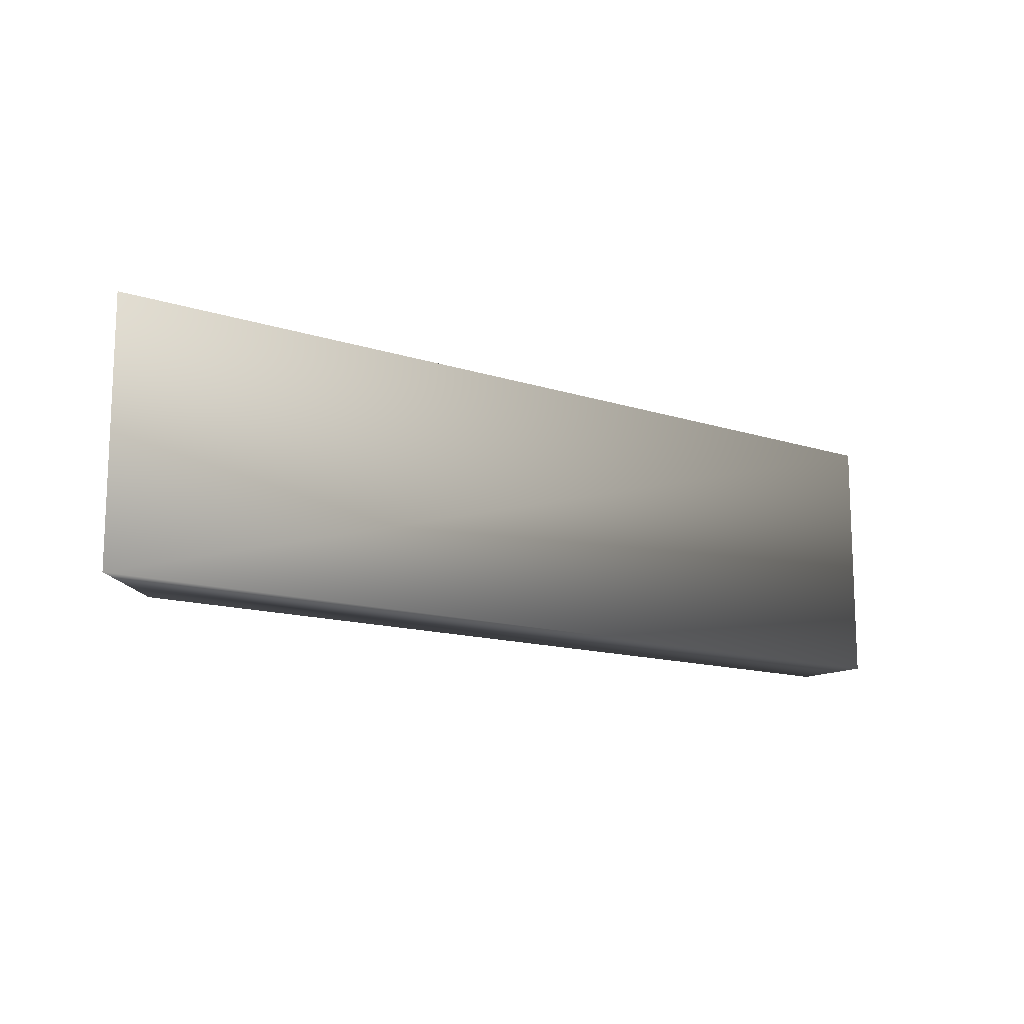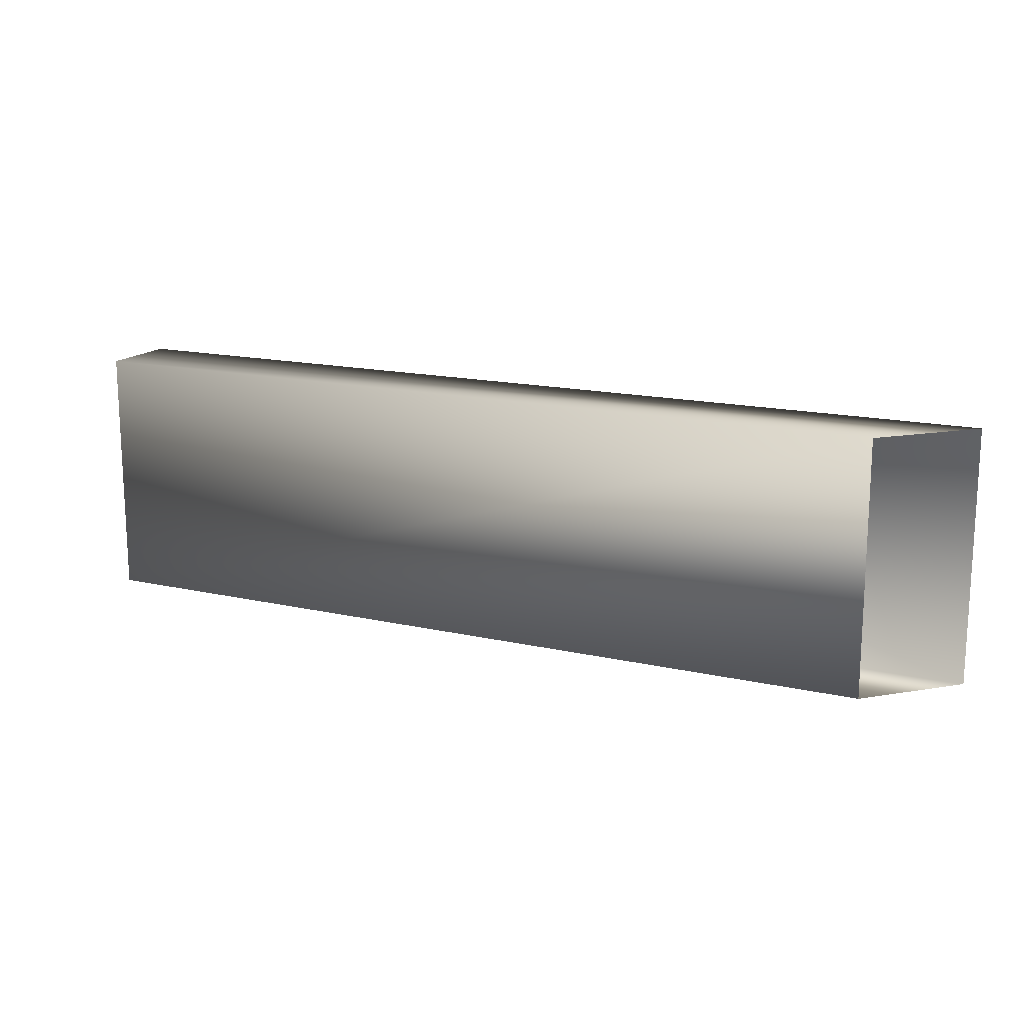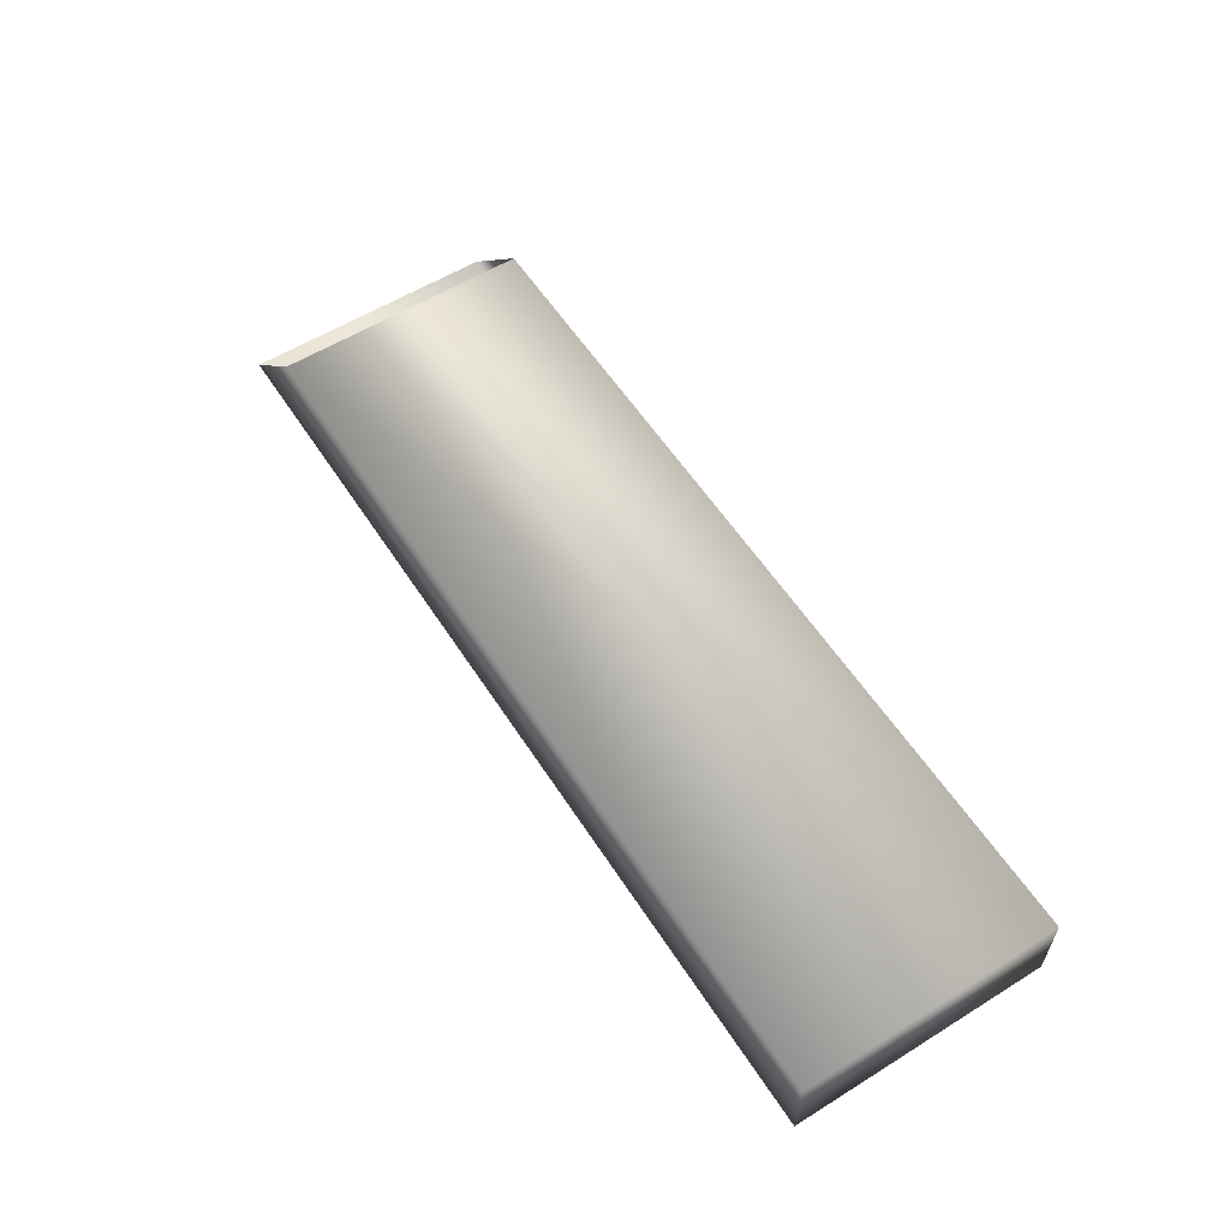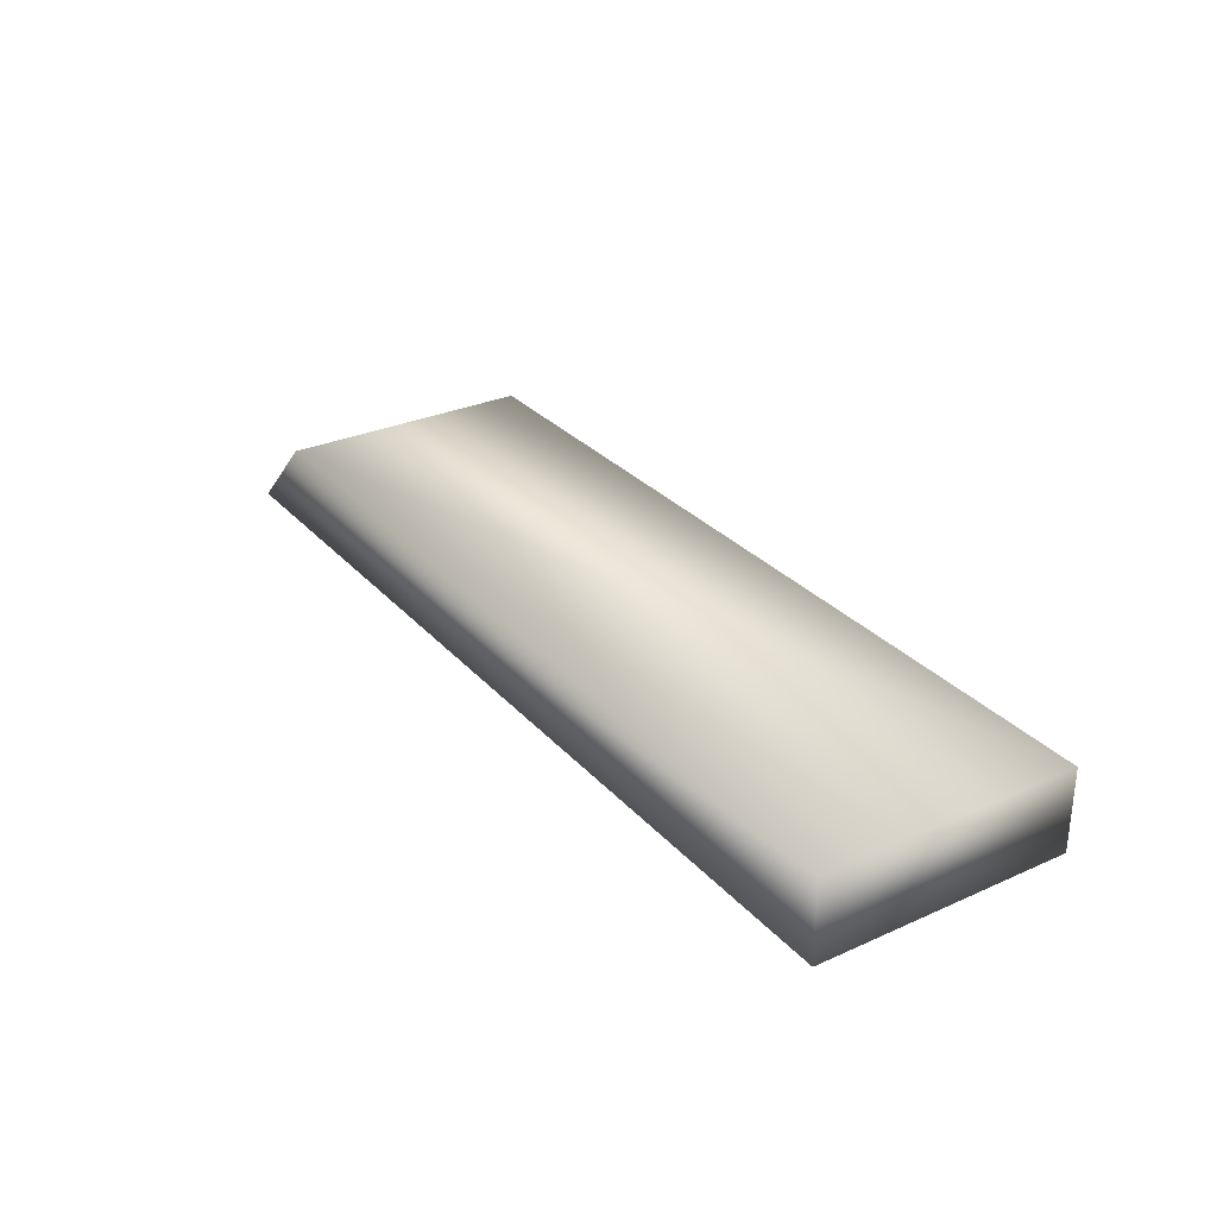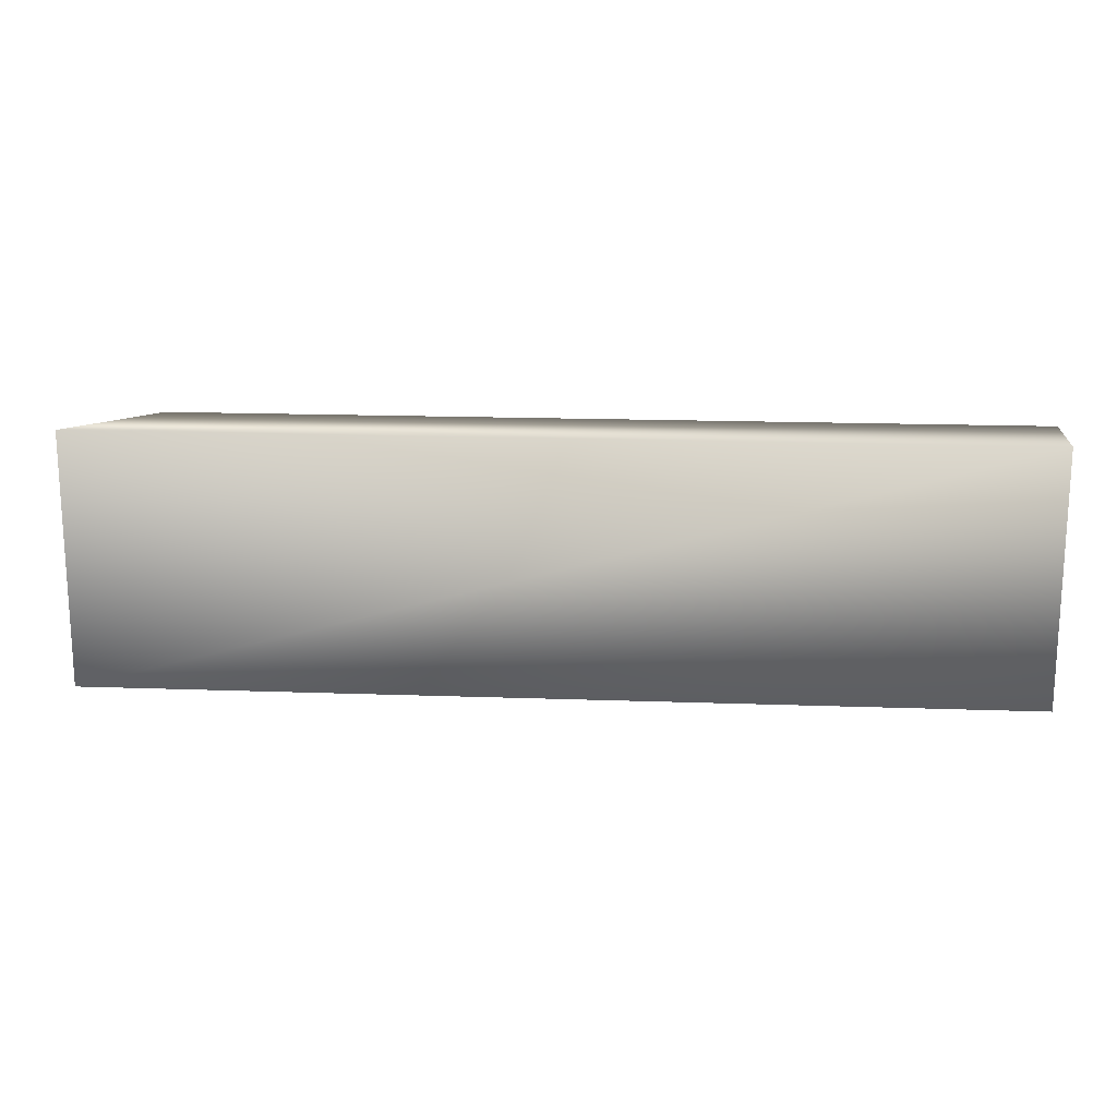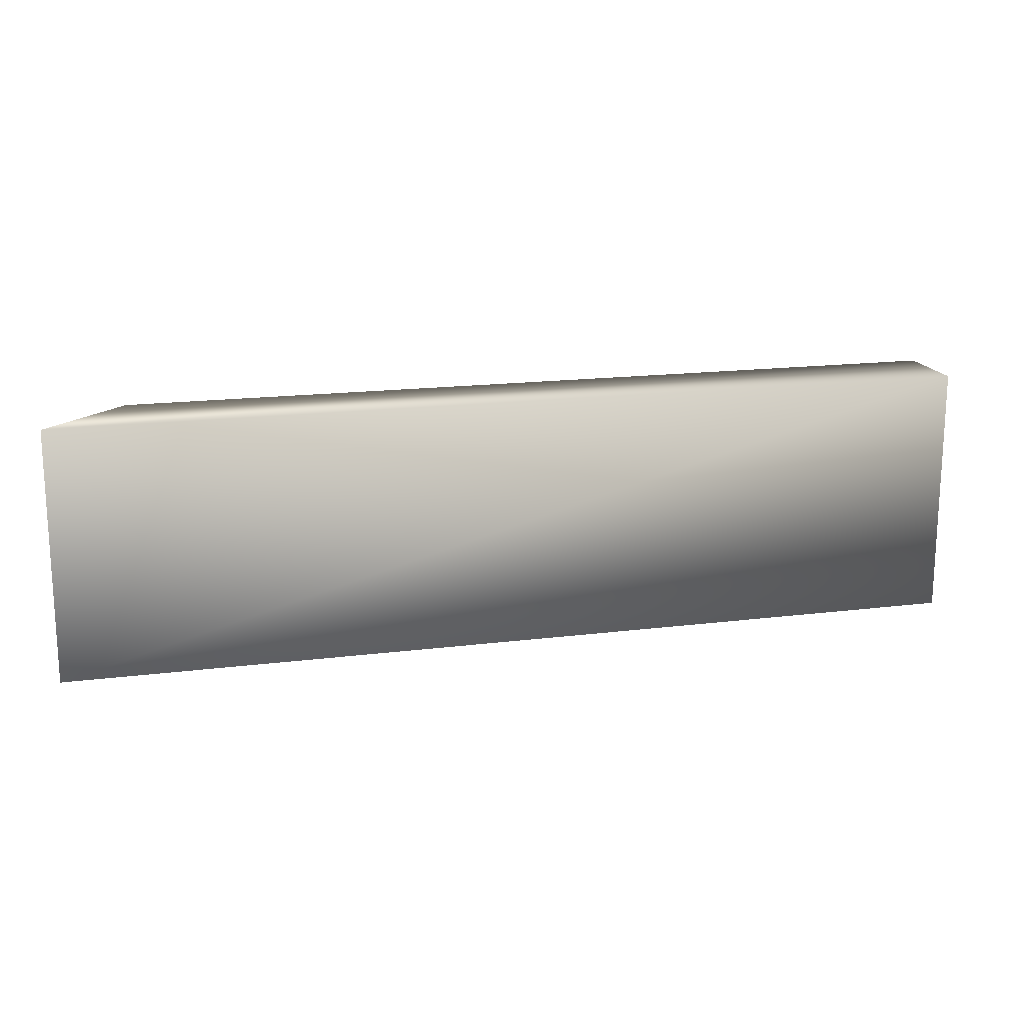
<metadata>
{"format":"obj","ext":"obj","renderer":"f3d","projection":"perspective","resolution":1024,"background":"white","views":[{"elev":-13.5,"azim":143.5,"up":"+Y"},{"elev":15.8,"azim":25.5,"up":"+Y"},{"elev":57.9,"azim":-122.7,"up":"+Z"},{"elev":29.6,"azim":-123.3,"up":"+Z"},{"elev":17.0,"azim":-175.9,"up":"+Y"},{"elev":16.9,"azim":165.7,"up":"+Y"}]}
</metadata>
<code>
g maze42
v -24.99 13.46 57.86
v -73.3 13.46 57.86
v -73.3 13.46 62.1
v -29.23 13.46 62.1
v -24.99 0.2709 57.86
v -73.3 0.2709 57.86
v -29.23 0.2709 62.1
v -73.3 0.2709 62.1
f 1 2 3
f 1 3 4
f 5 6 2
f 5 2 1
f 7 8 6
f 7 6 5
f 4 3 8
f 4 8 7
f 6 8 3
f 6 3 2

</code>
